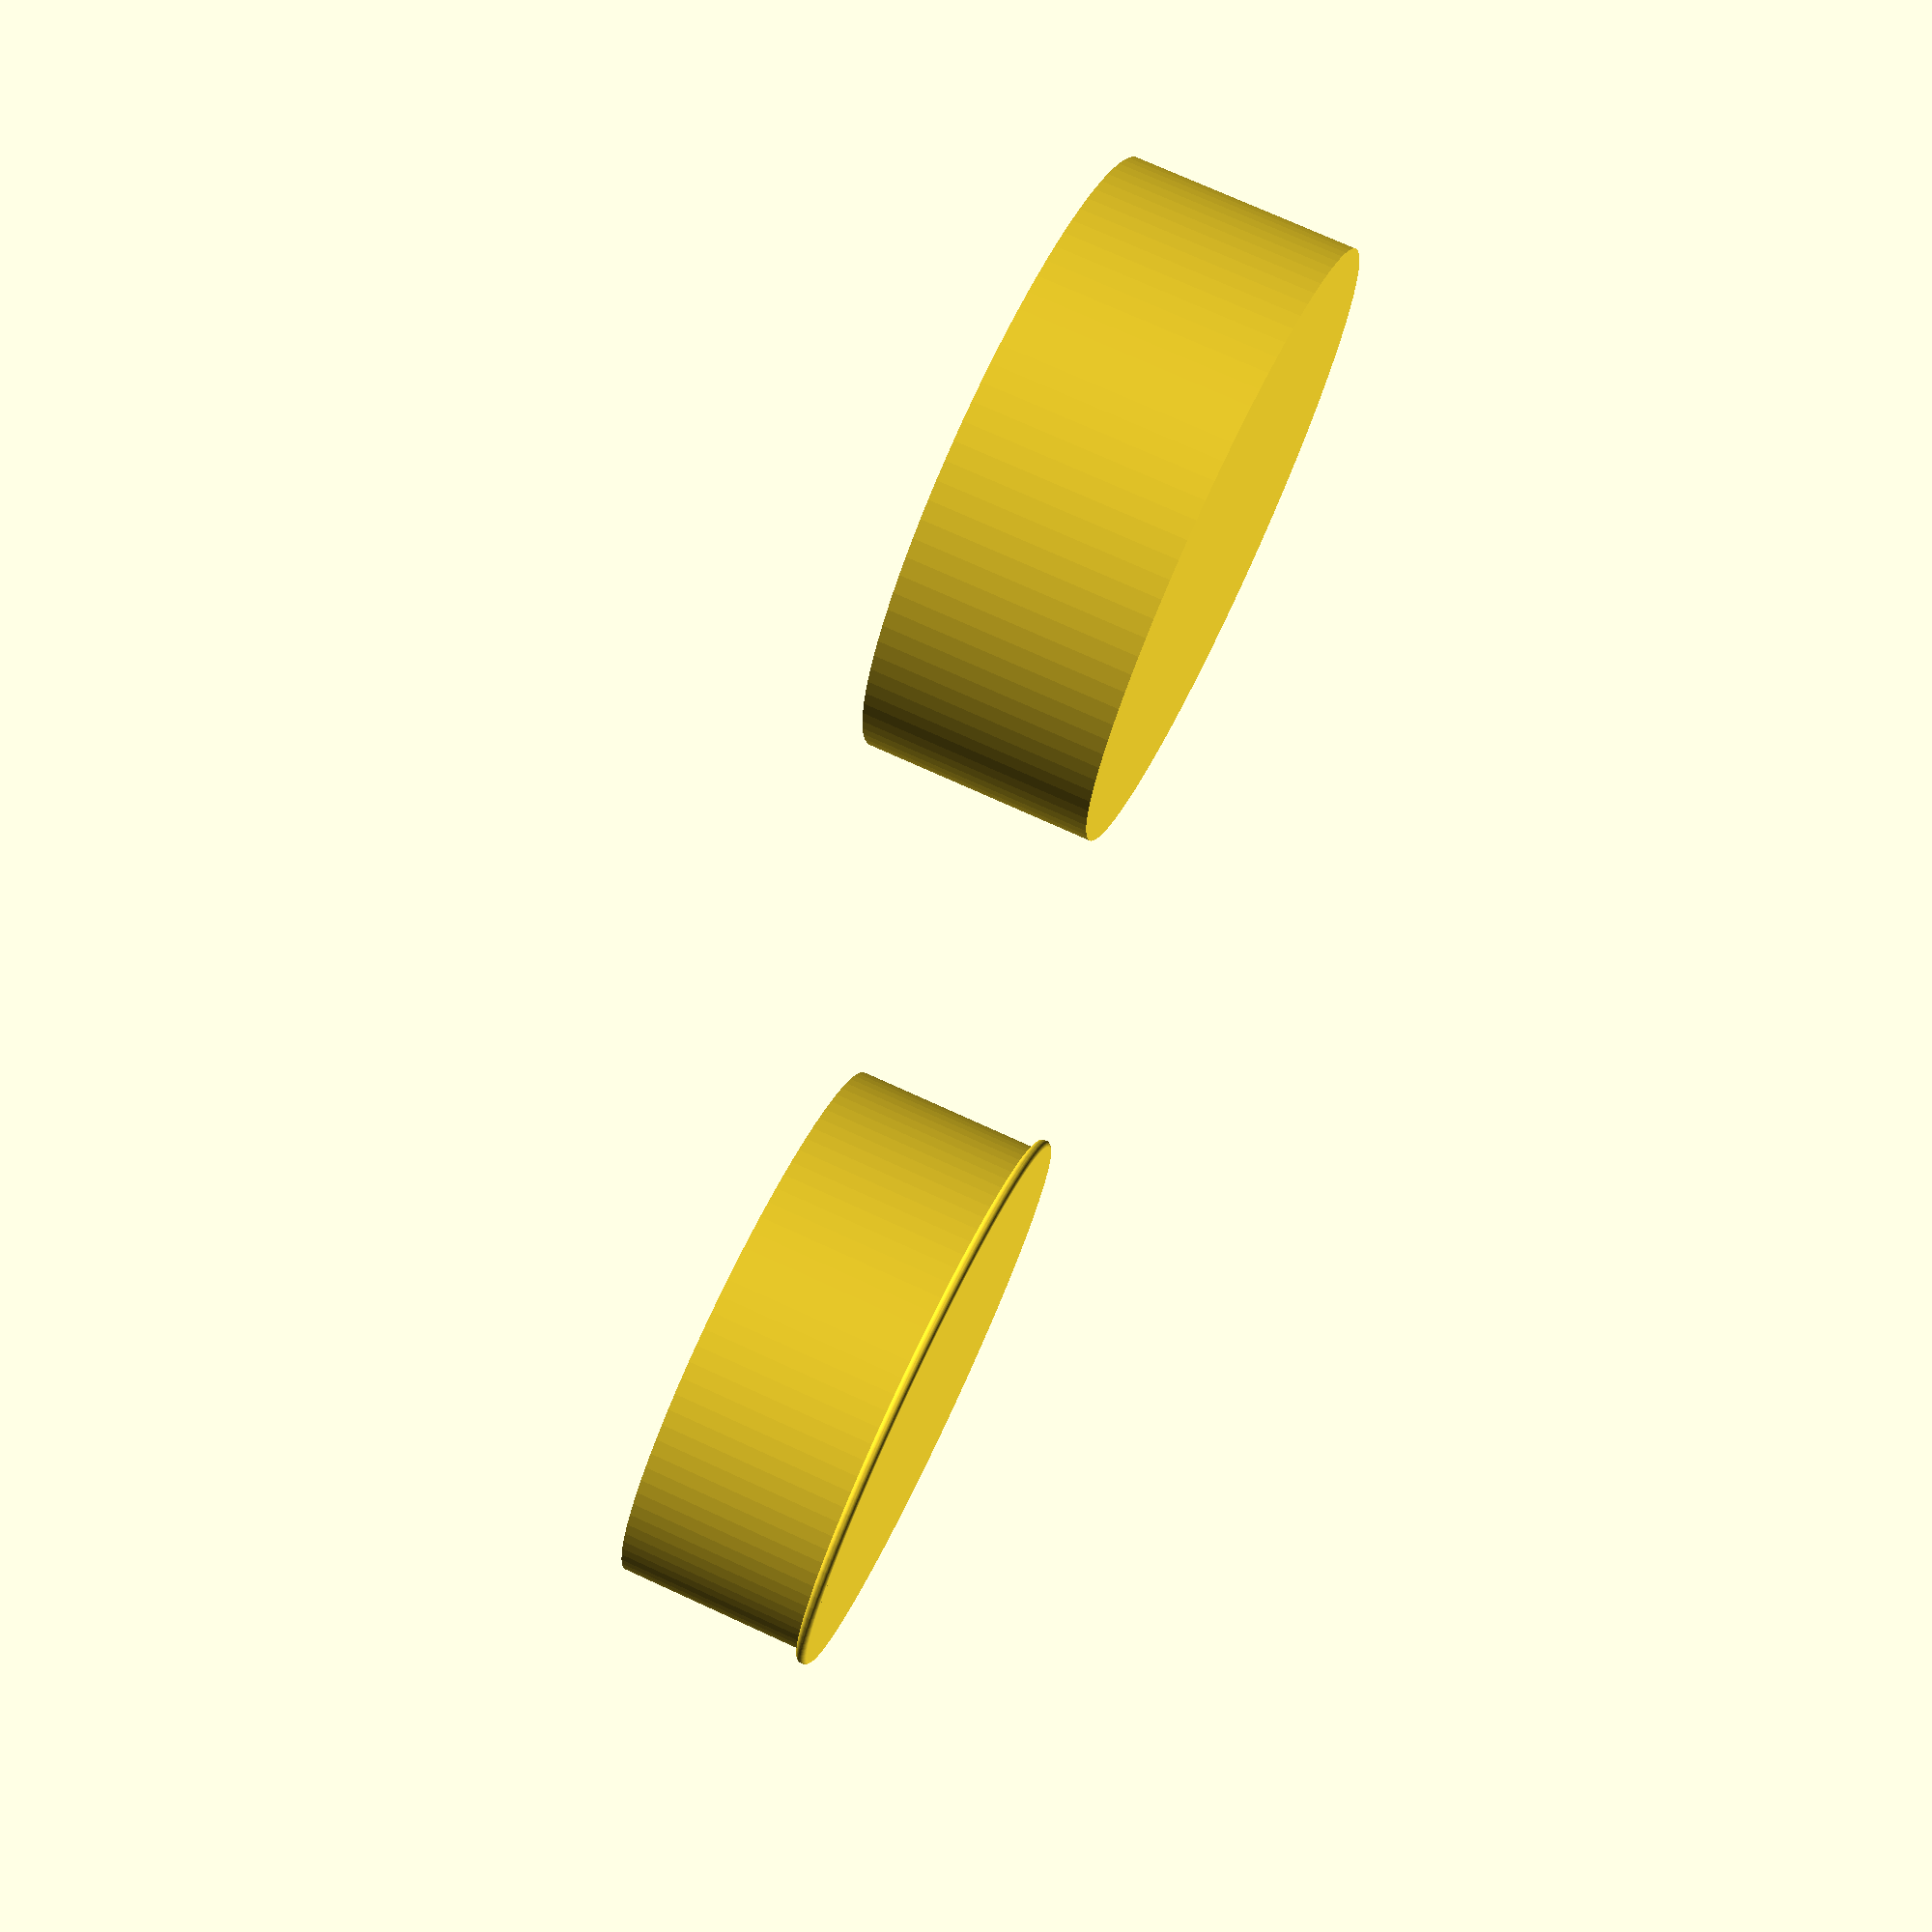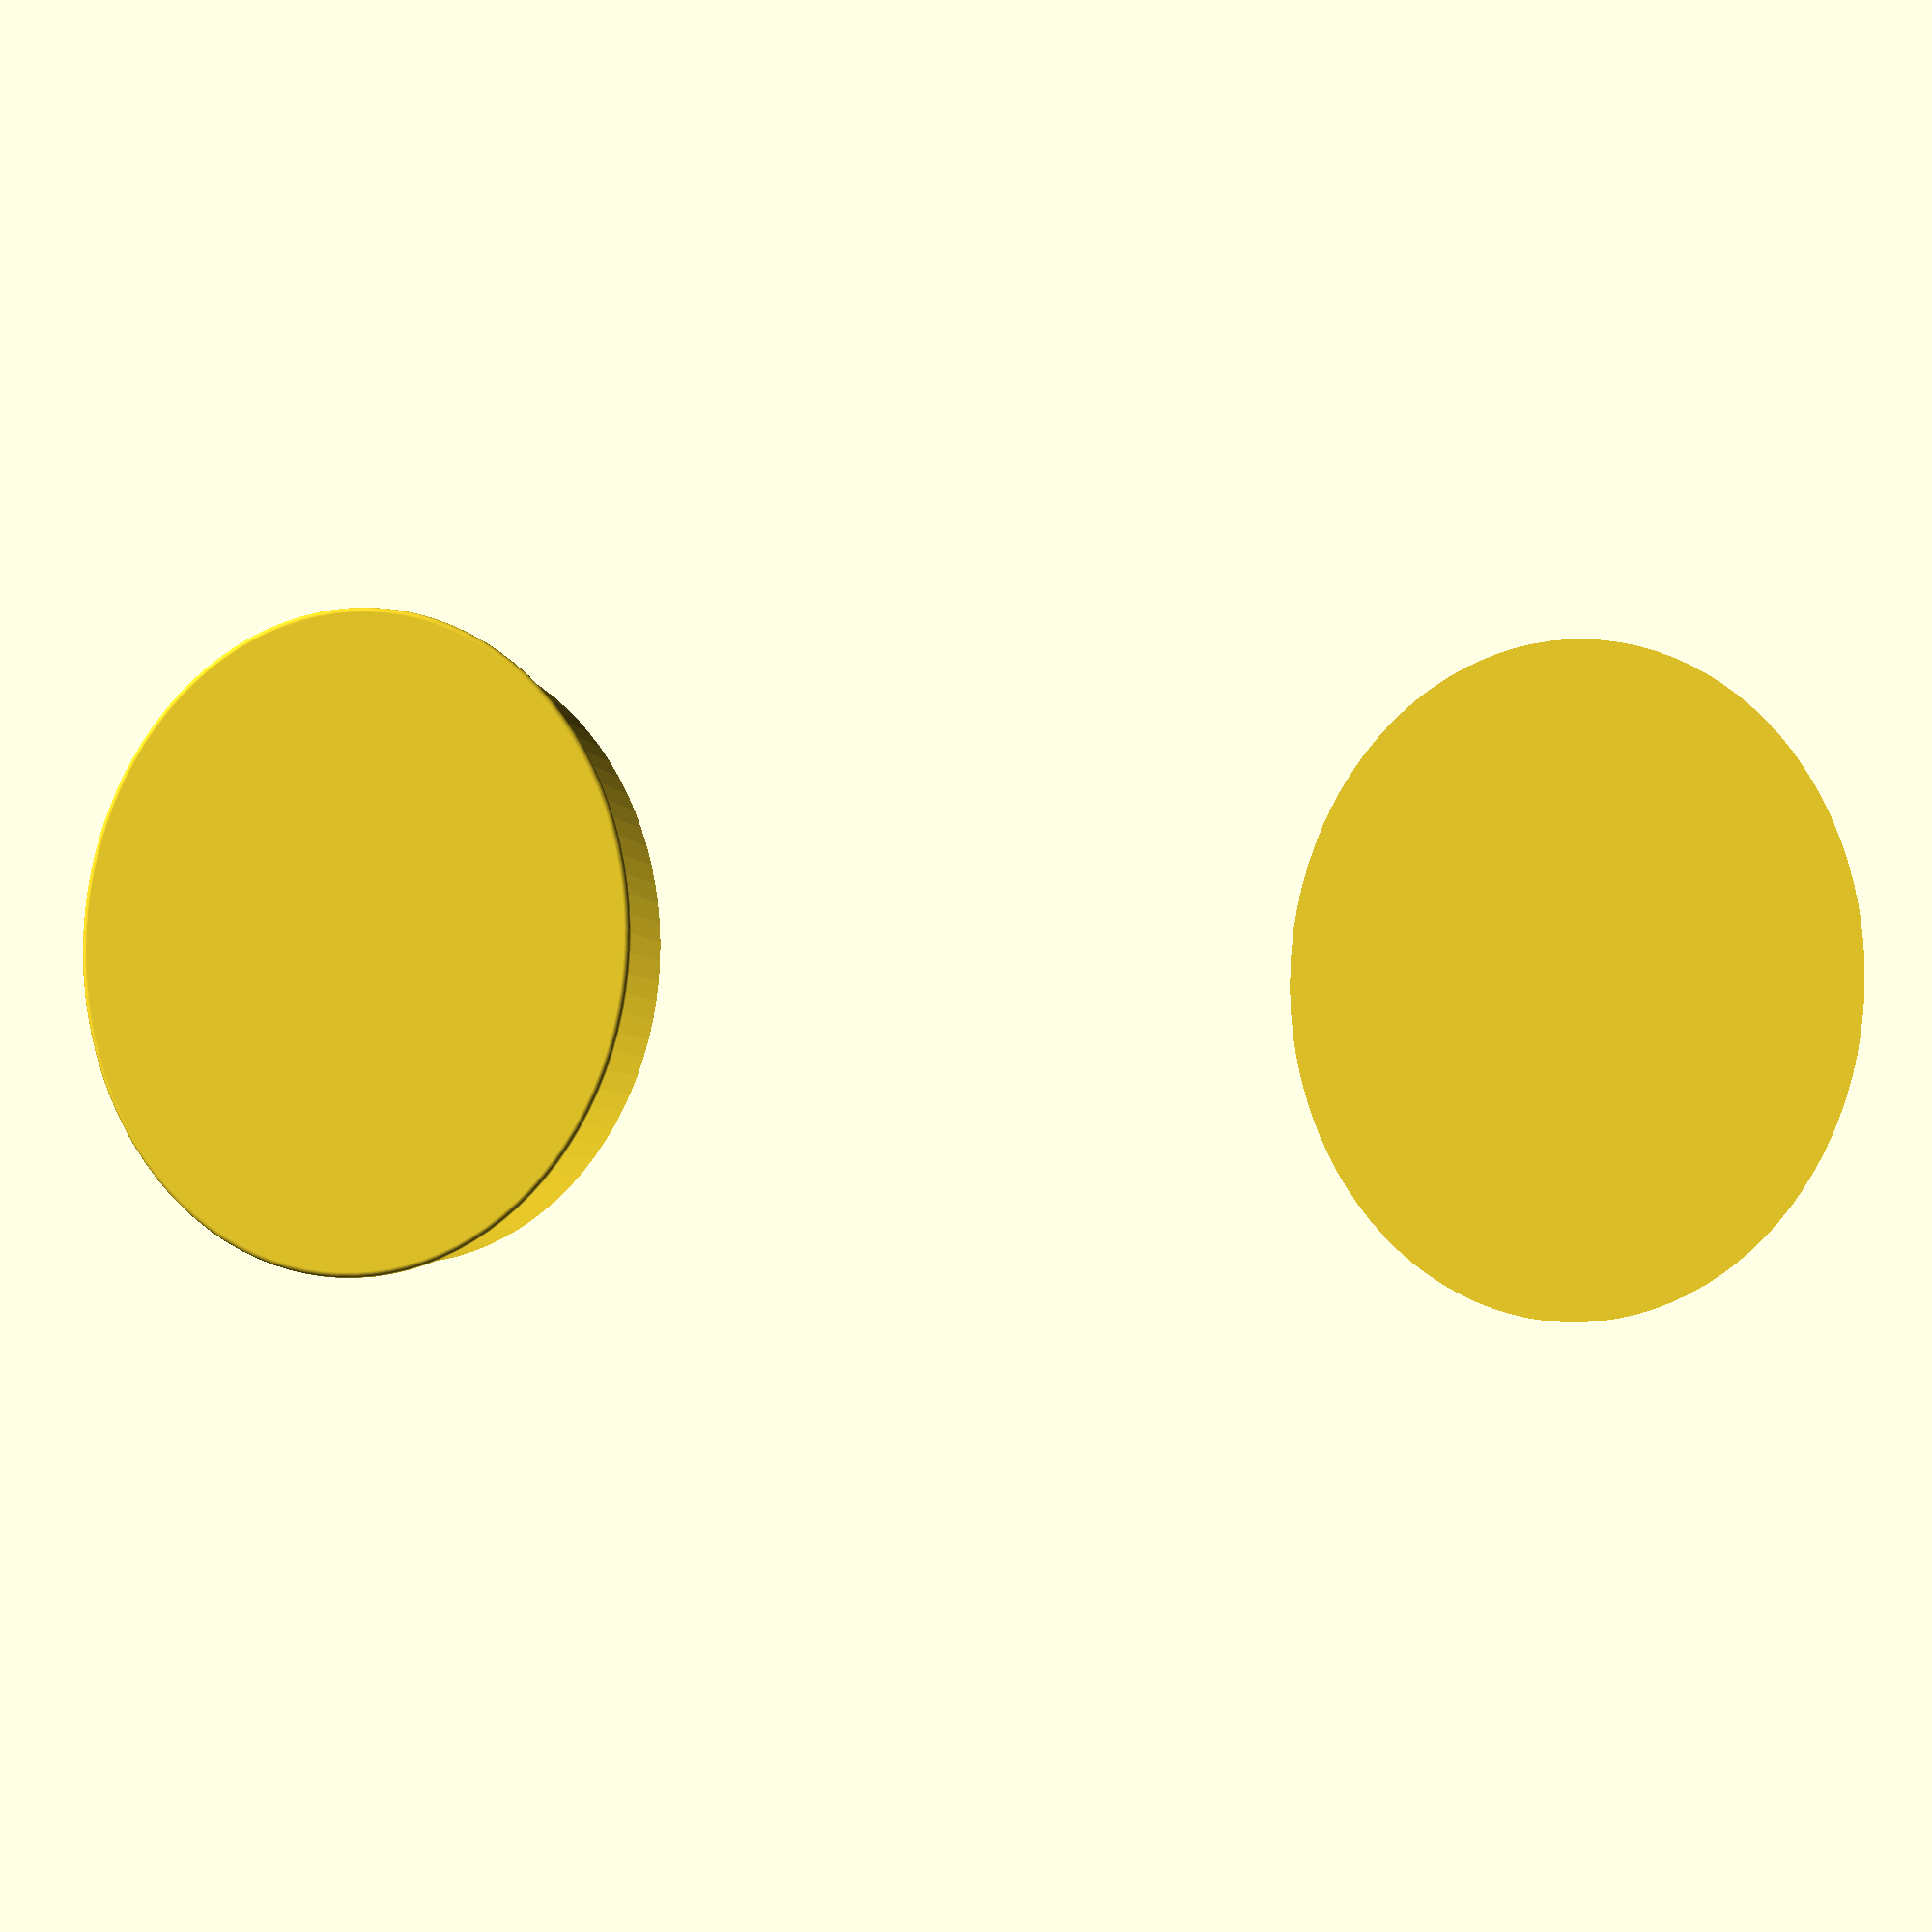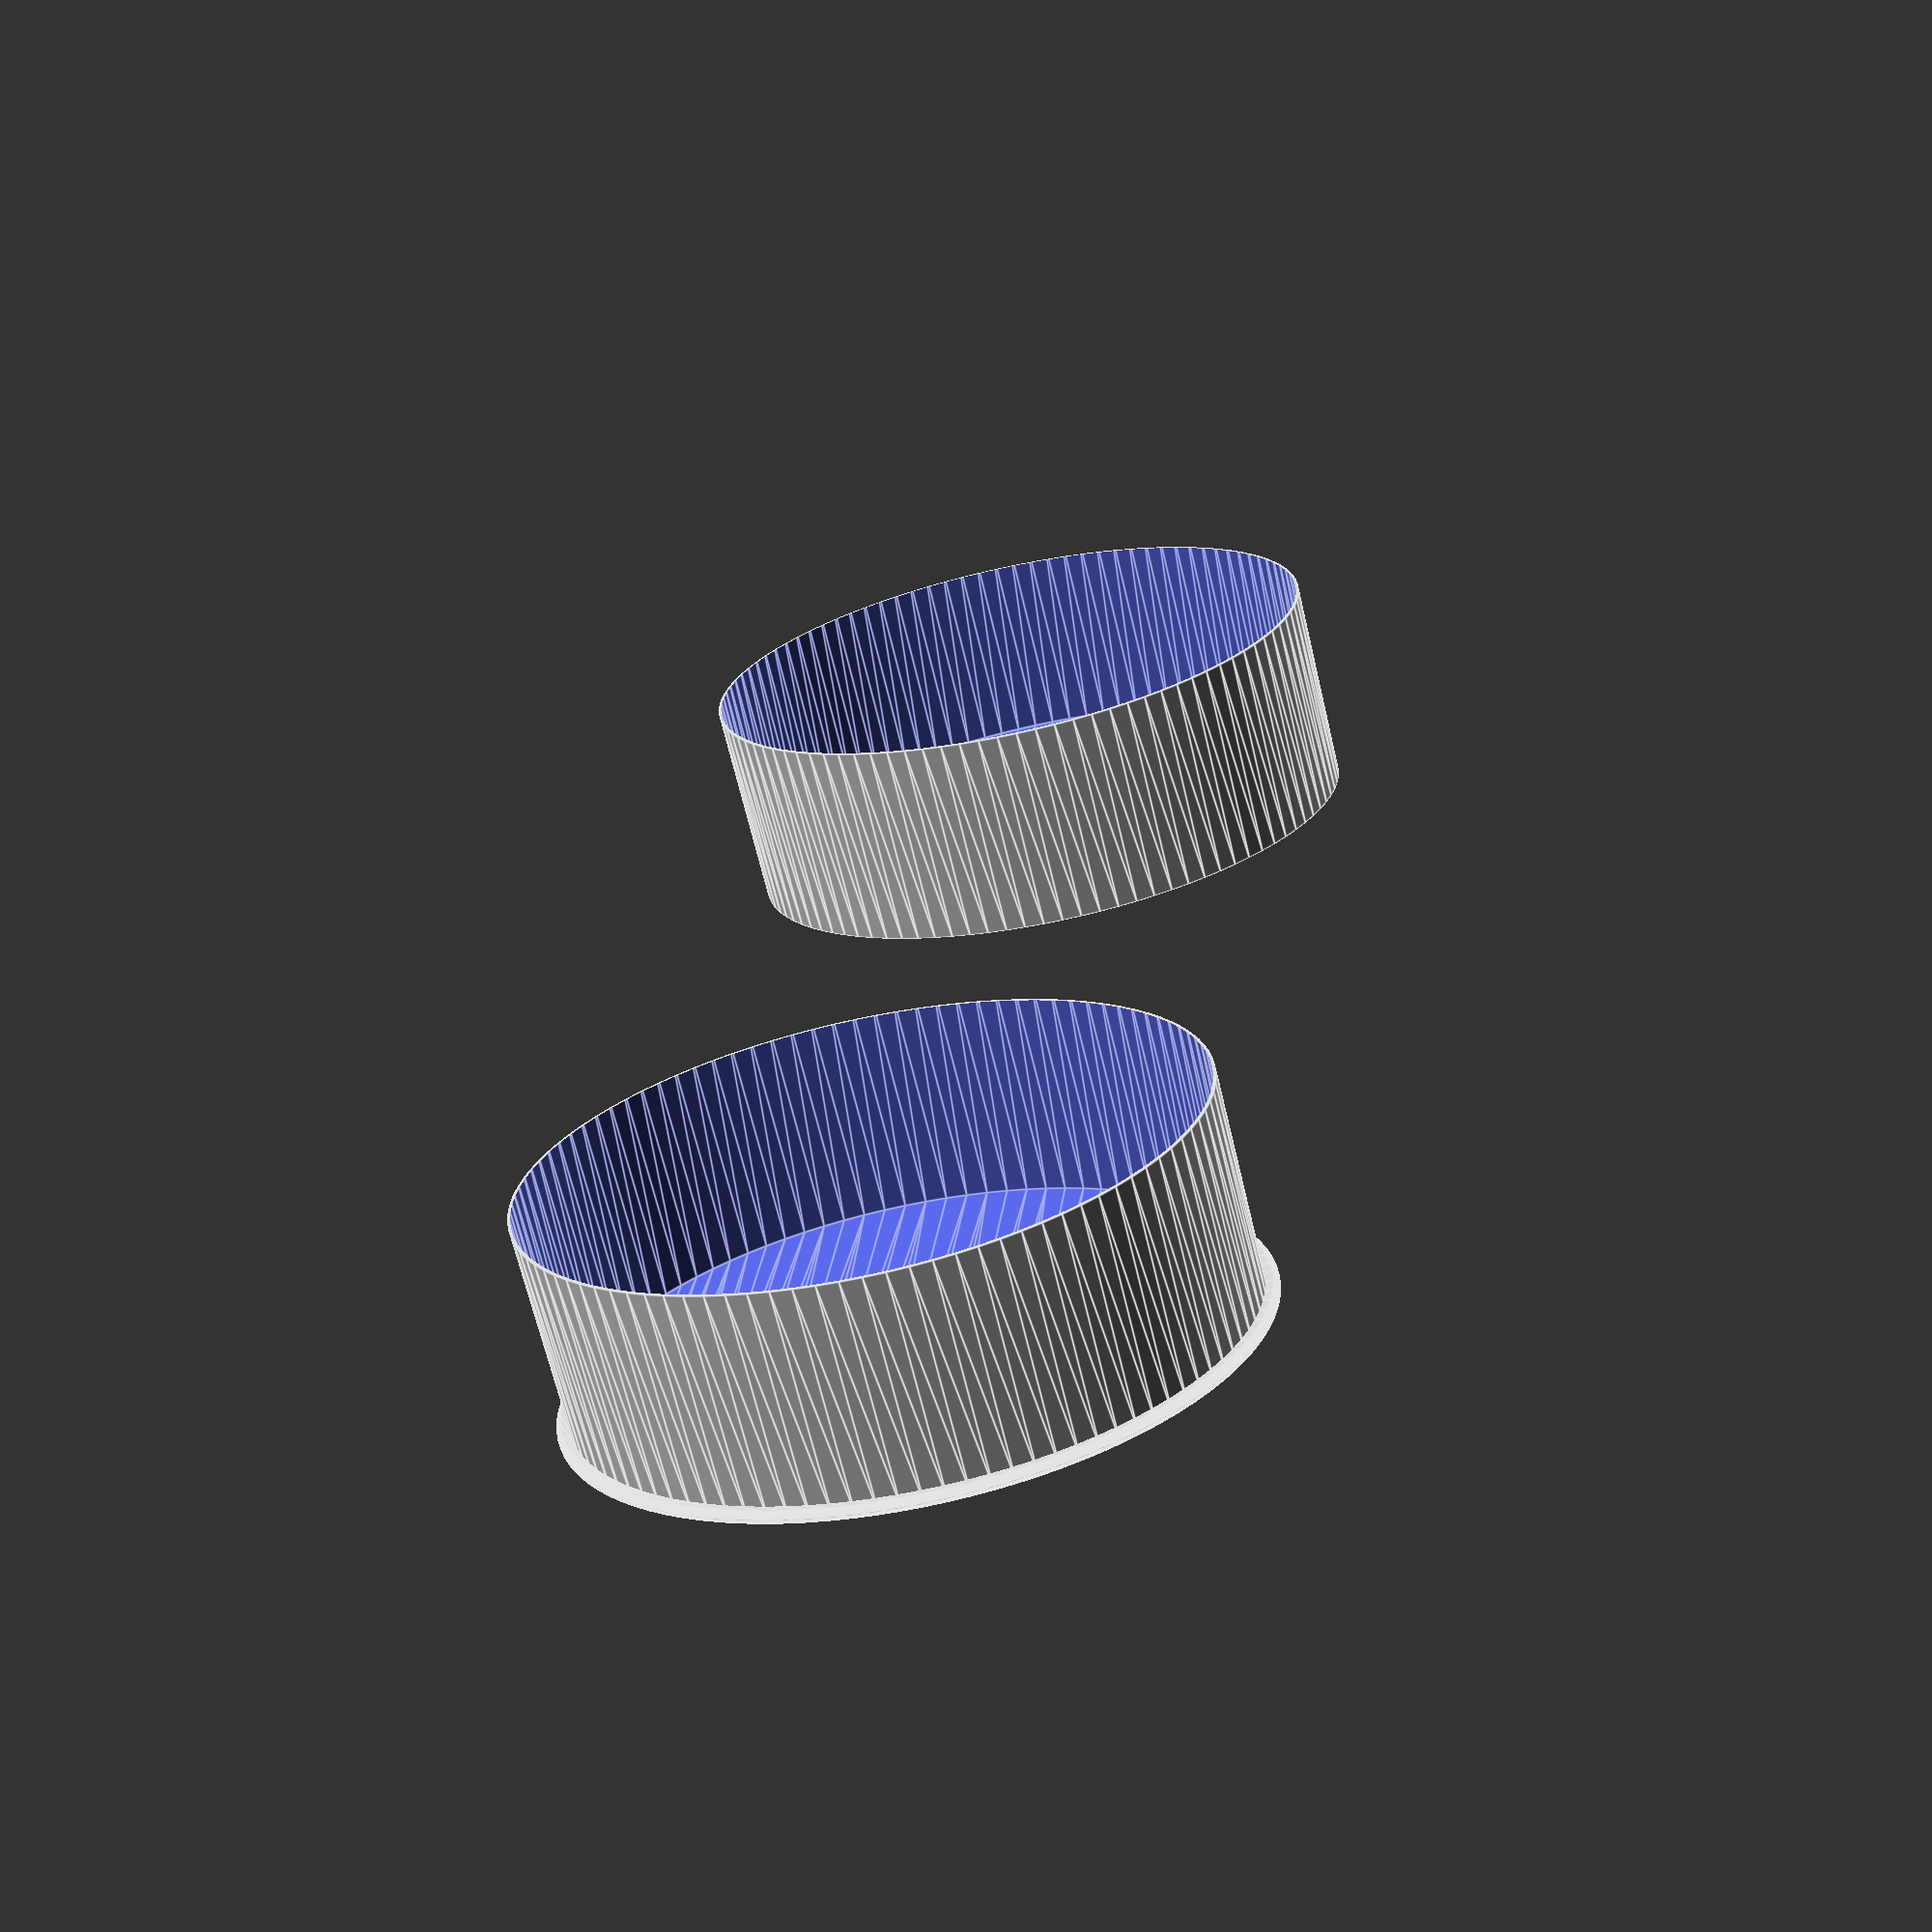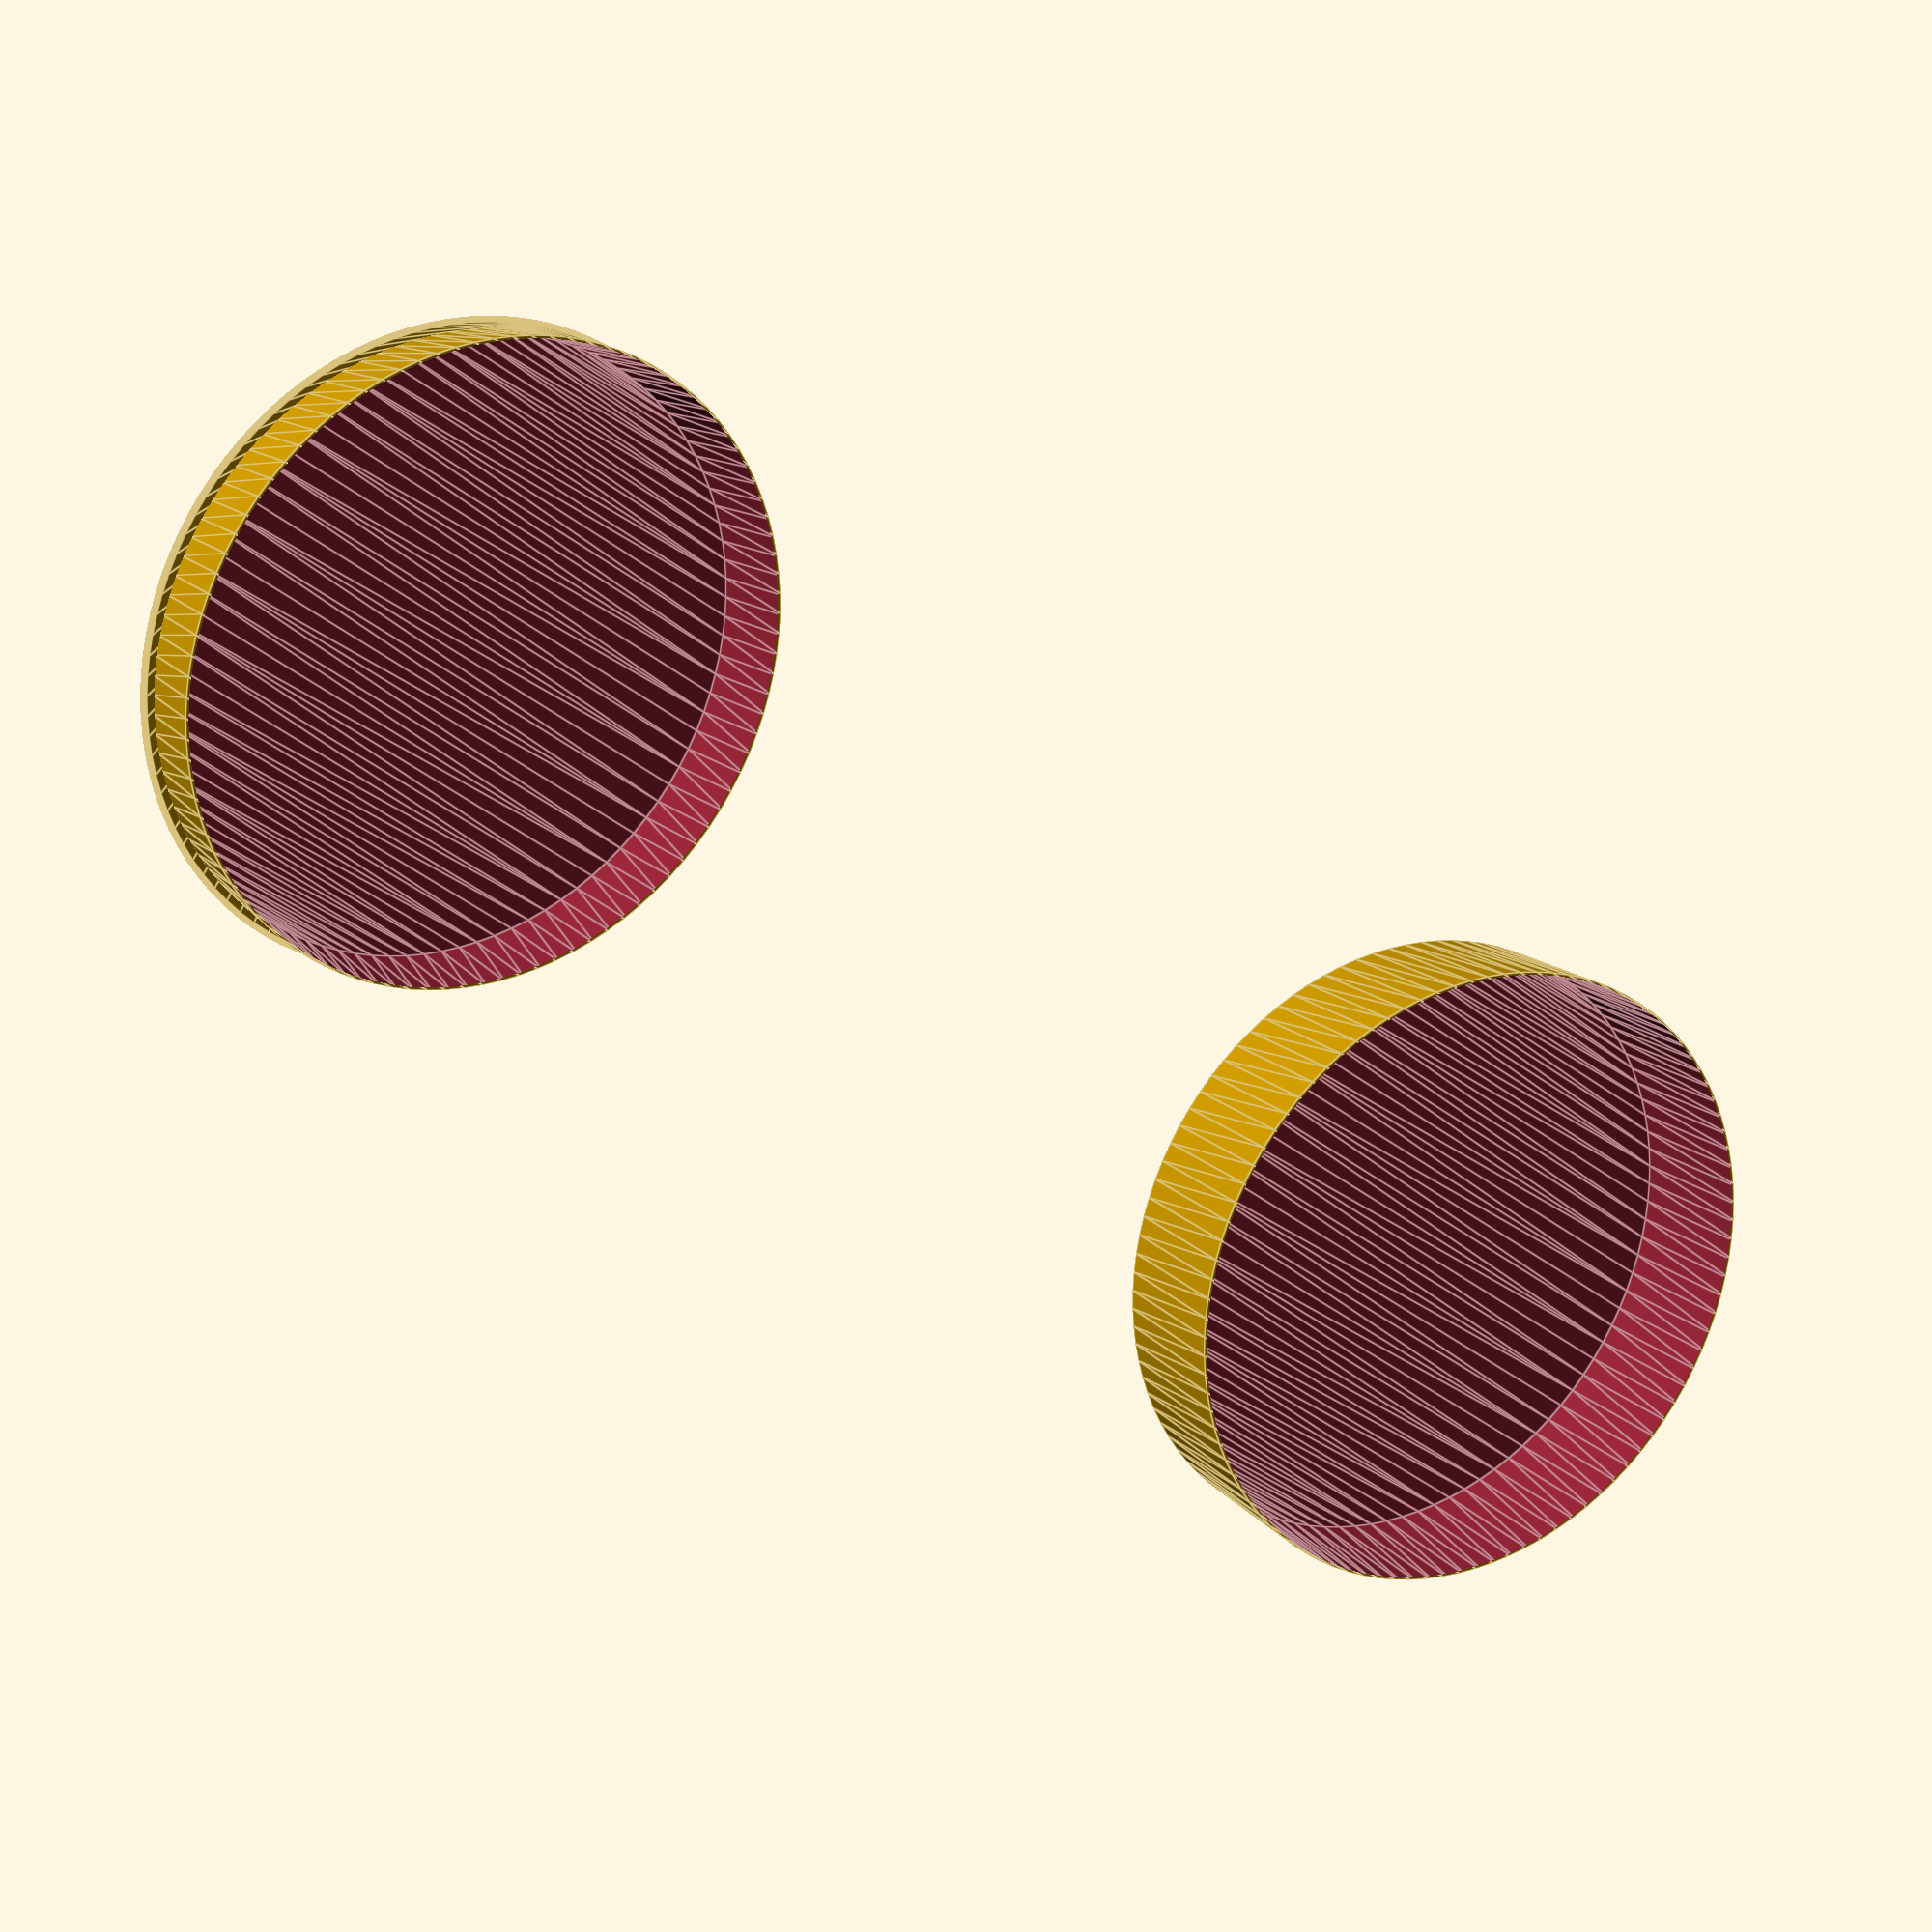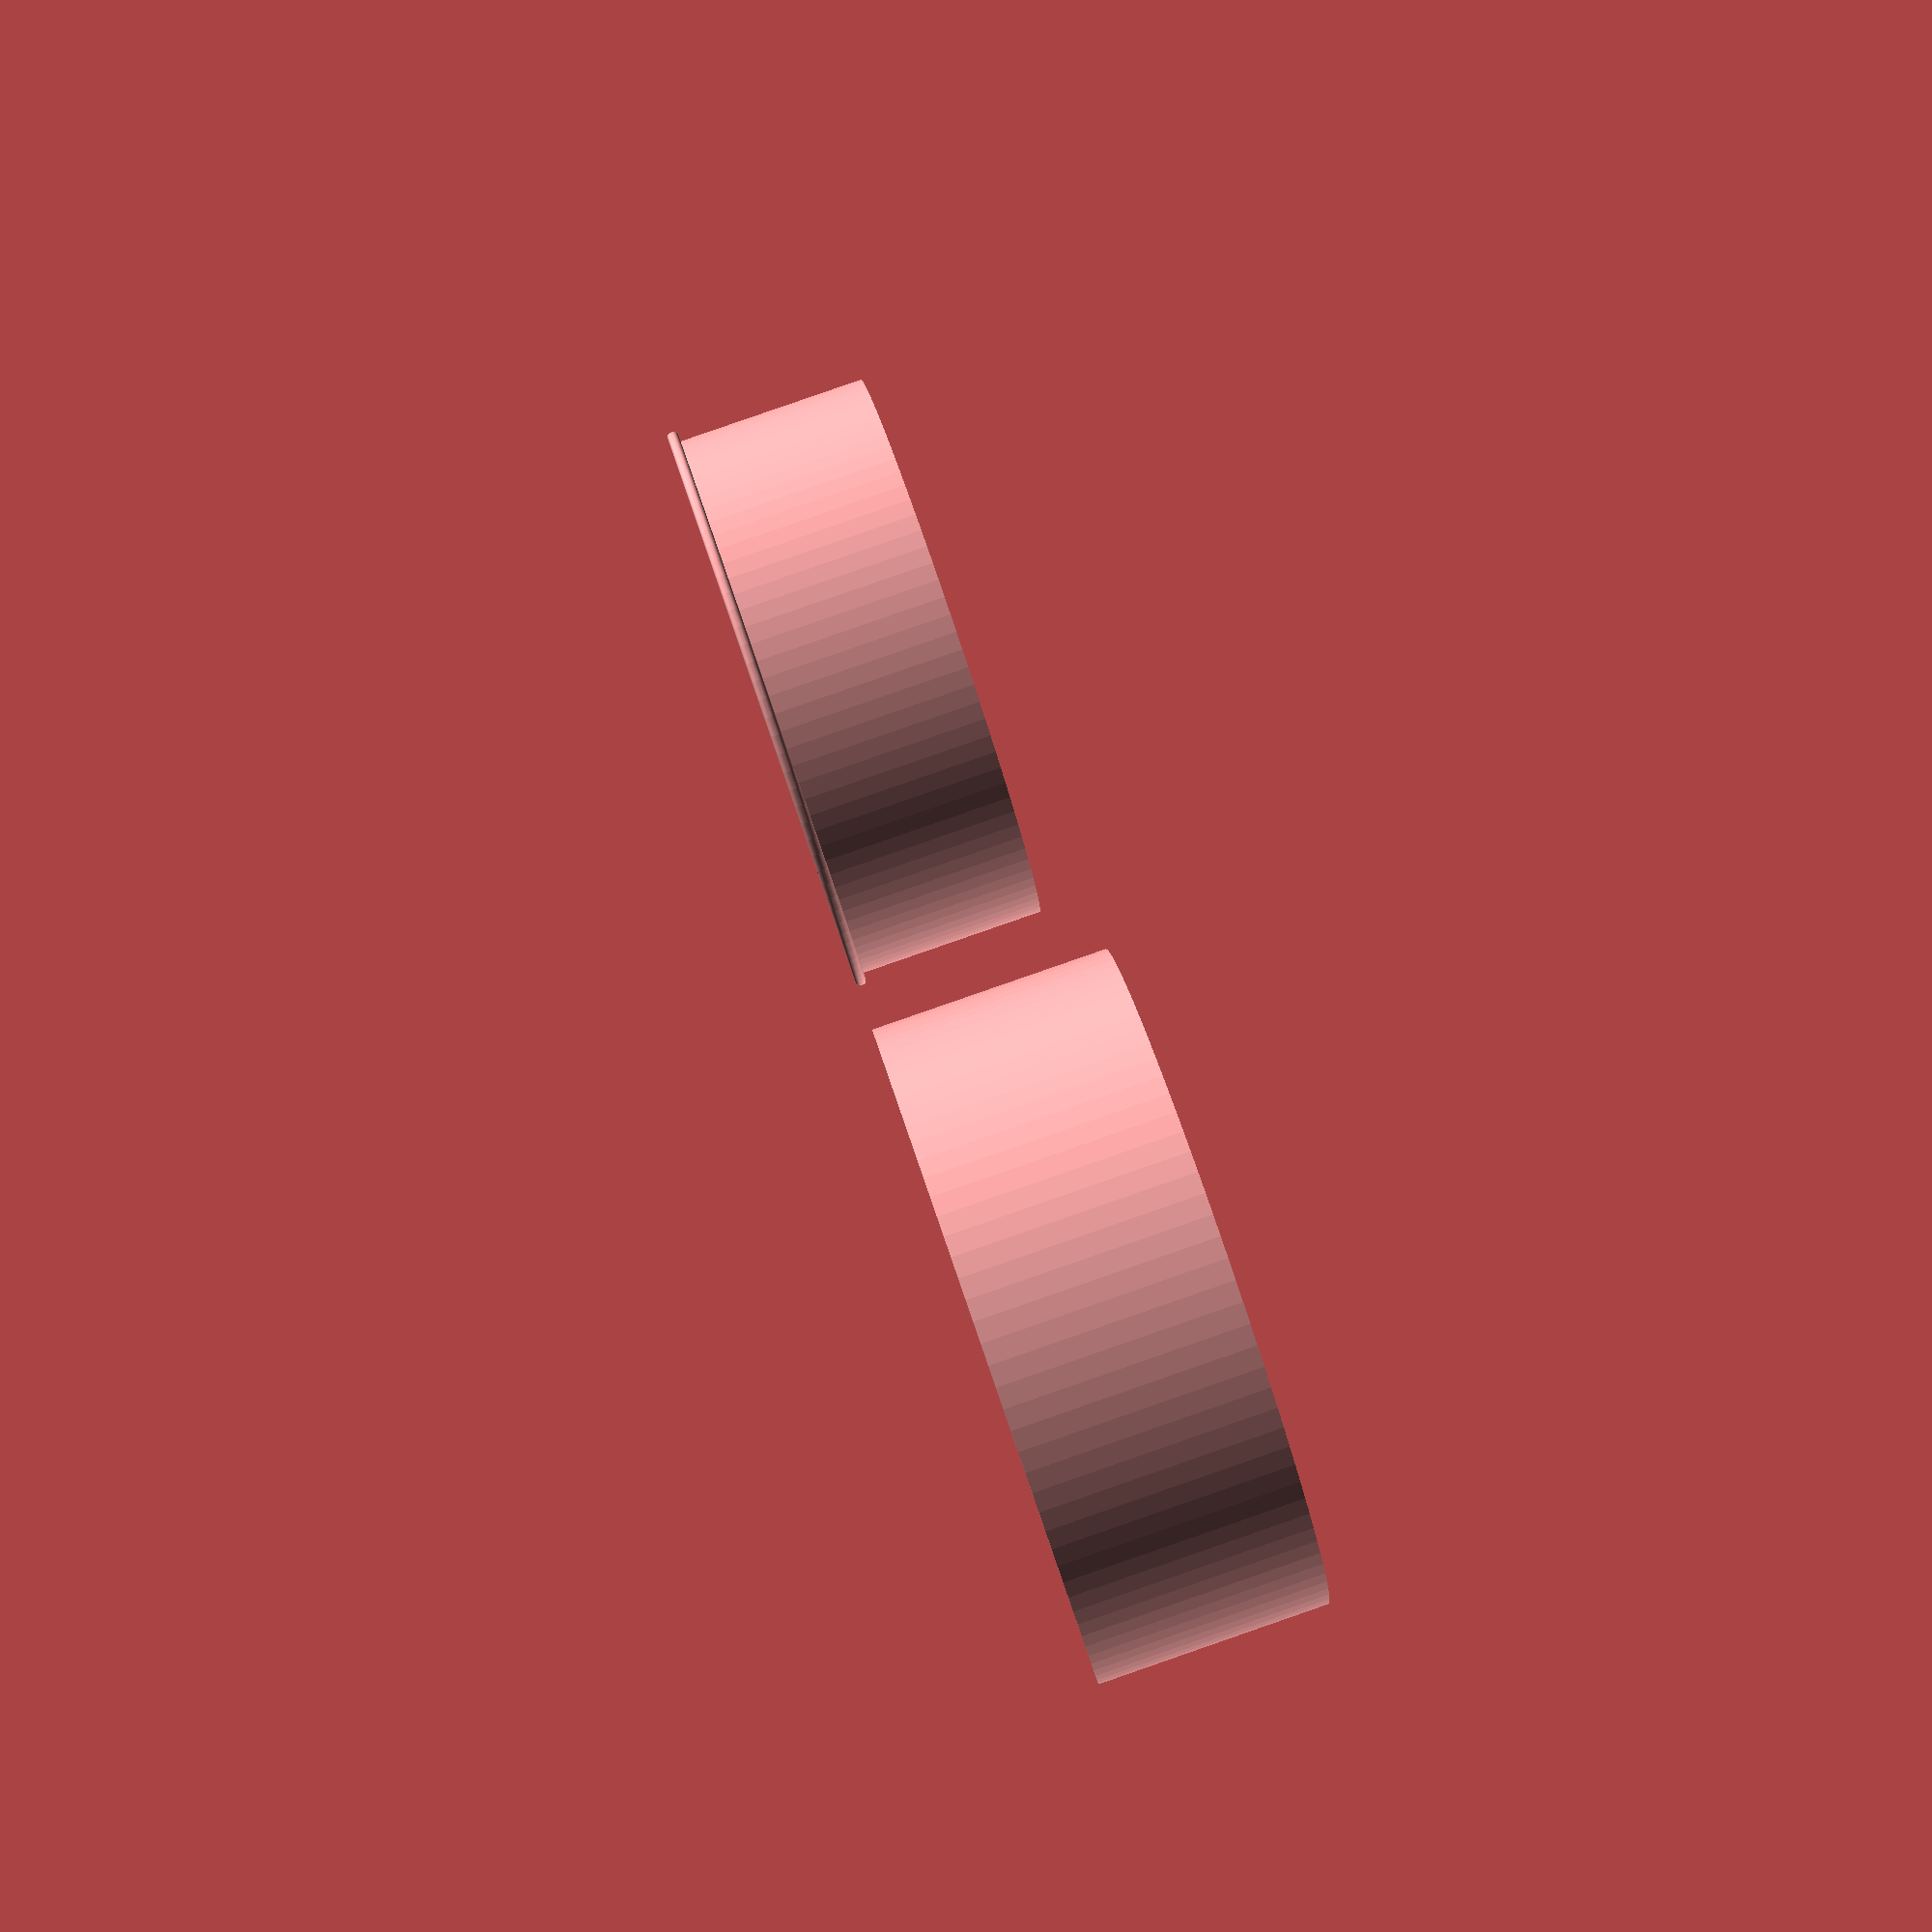
<openscad>
$fn=100;
heightt=20; //mm
rotation=0; //degree
thickness=0.5; //mm
side1=50; //elips side mm
side2=60; //elips side mm
base=2; // mm
space=0.8; //space between two shapes mm

// External shape
difference () {
linear_extrude(height = heightt, center = false, convexity = 10, twist = rotation)
resize([side1,side2])circle(d=20,center=true);

translate([0,0,base])
rotate([0,0,-1*rotation/heightt*base])
linear_extrude(height = heightt, center = false, convexity = 10, twist = rotation)
resize([side1-thickness,side2-thickness])circle(d=20,,center=true);
}

// Internal shape
translate([side2+side1,0,0])
difference () {
linear_extrude(height = heightt, center = false, convexity = 10, twist = rotation)
resize([side1-thickness-space,side2-thickness-space])circle(d=20,center=true);
translate([0,0,base])
rotate([0,0,-1*rotation/heightt*base])
linear_extrude(height = heightt, center = false, convexity = 10, twist = rotation)
resize([side1-thickness*2-space,side2-thickness*2-space])circle(d=20,center=true);
}
// Base
translate([side2+side1,0,0.5])
minkowski() {
linear_extrude(0.1, center = false)
resize([side1,side2])circle(d=20,center=true);
sphere (0.5);
}
</openscad>
<views>
elev=106.1 azim=236.9 roll=65.4 proj=p view=solid
elev=3.1 azim=357.8 roll=187.6 proj=p view=wireframe
elev=66.6 azim=96.8 roll=13.3 proj=p view=edges
elev=350.8 azim=213.0 roll=342.7 proj=p view=edges
elev=274.0 azim=52.2 roll=250.9 proj=p view=wireframe
</views>
